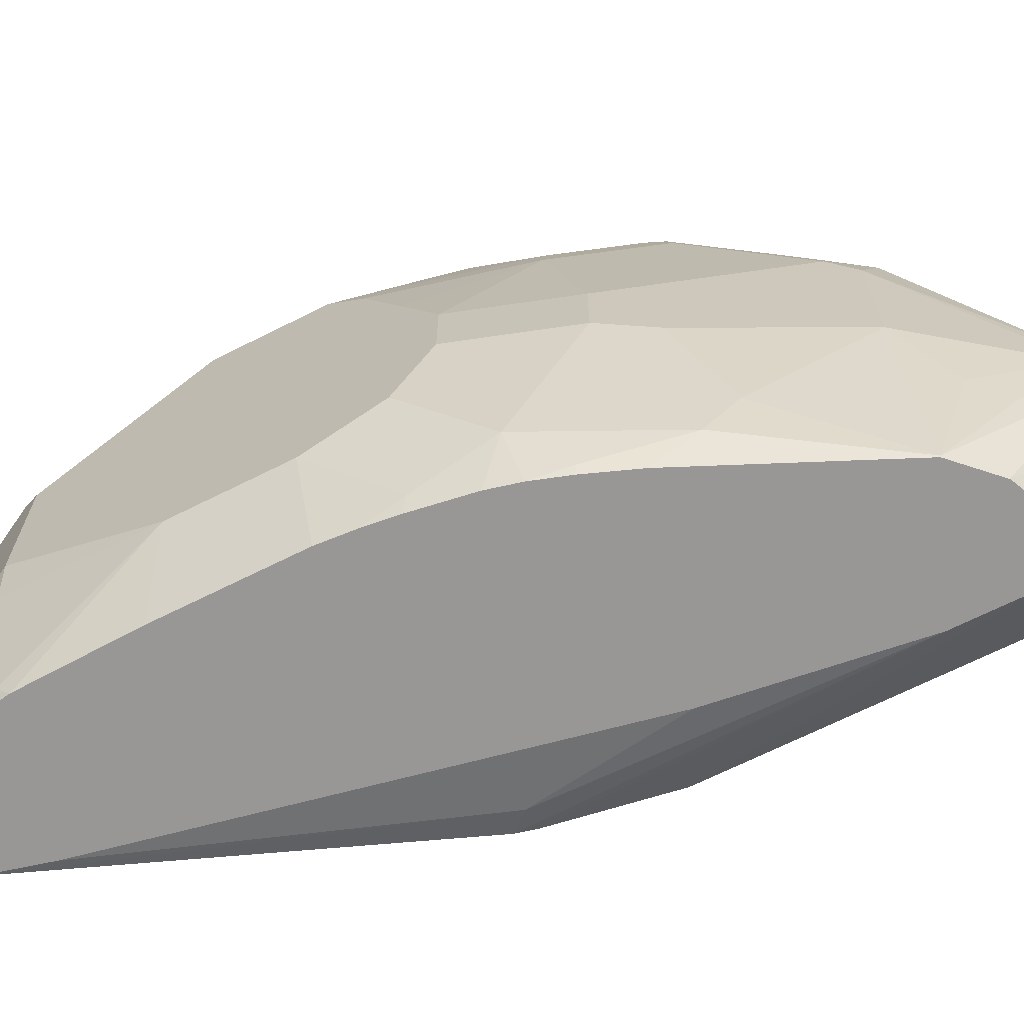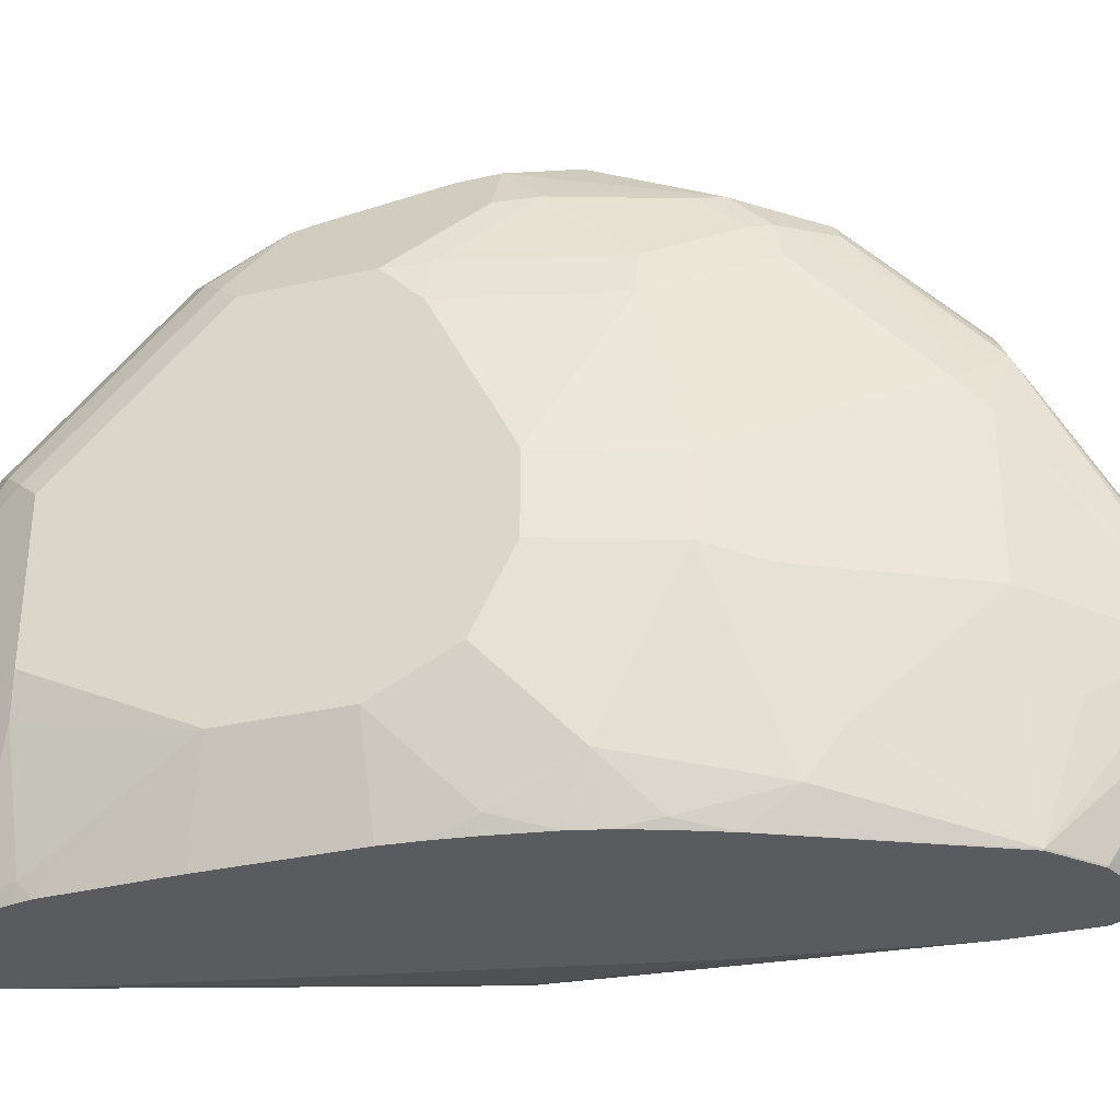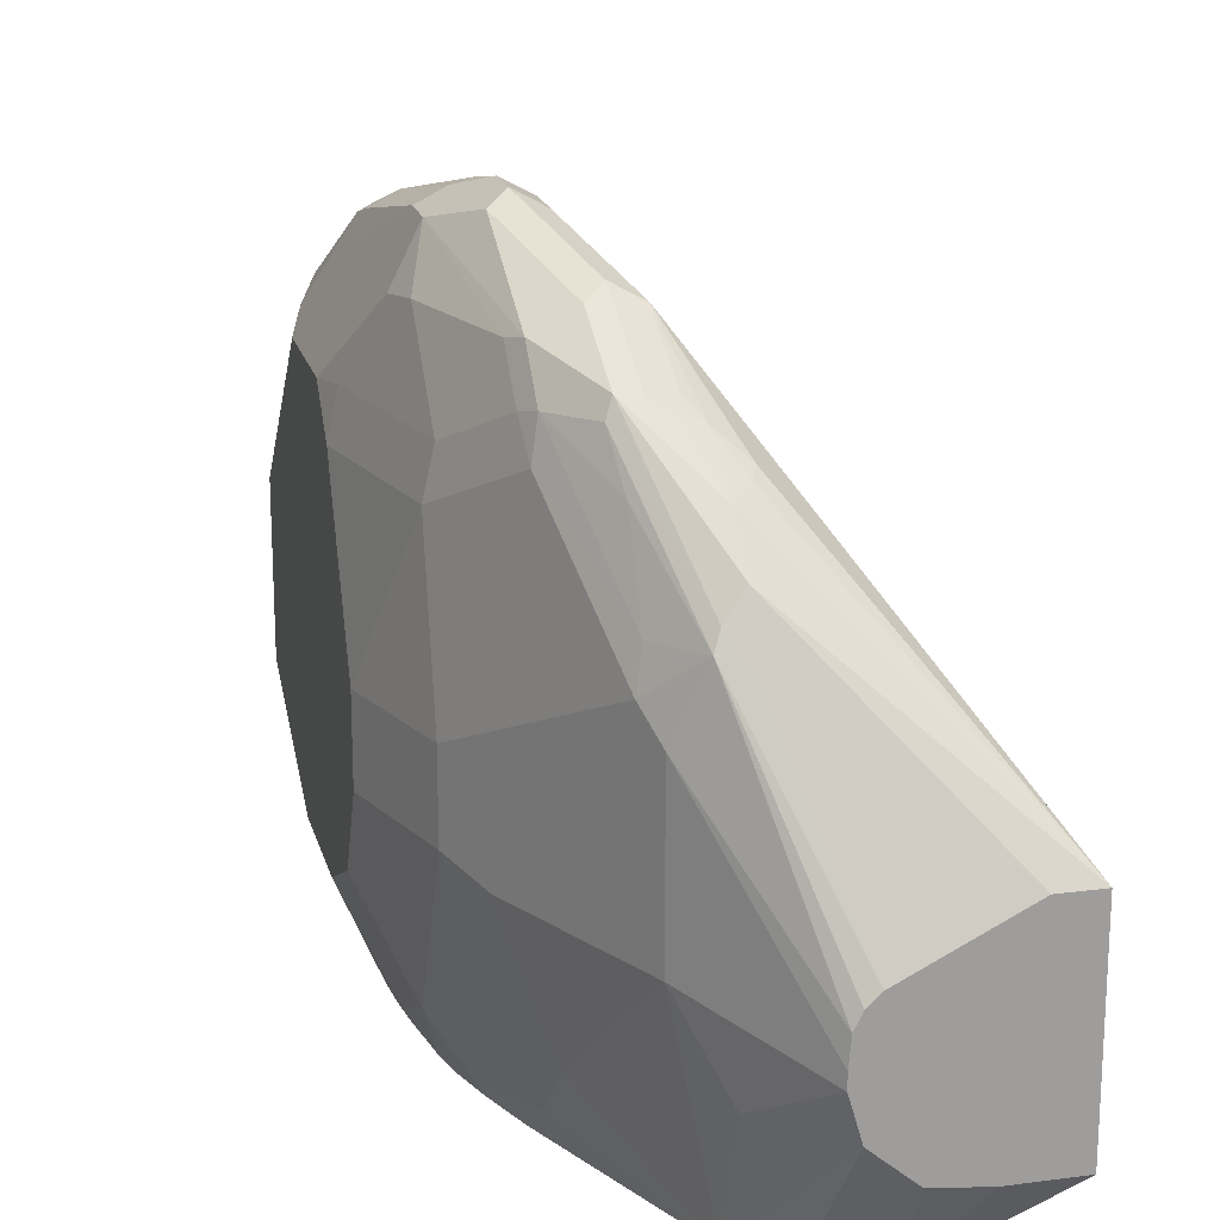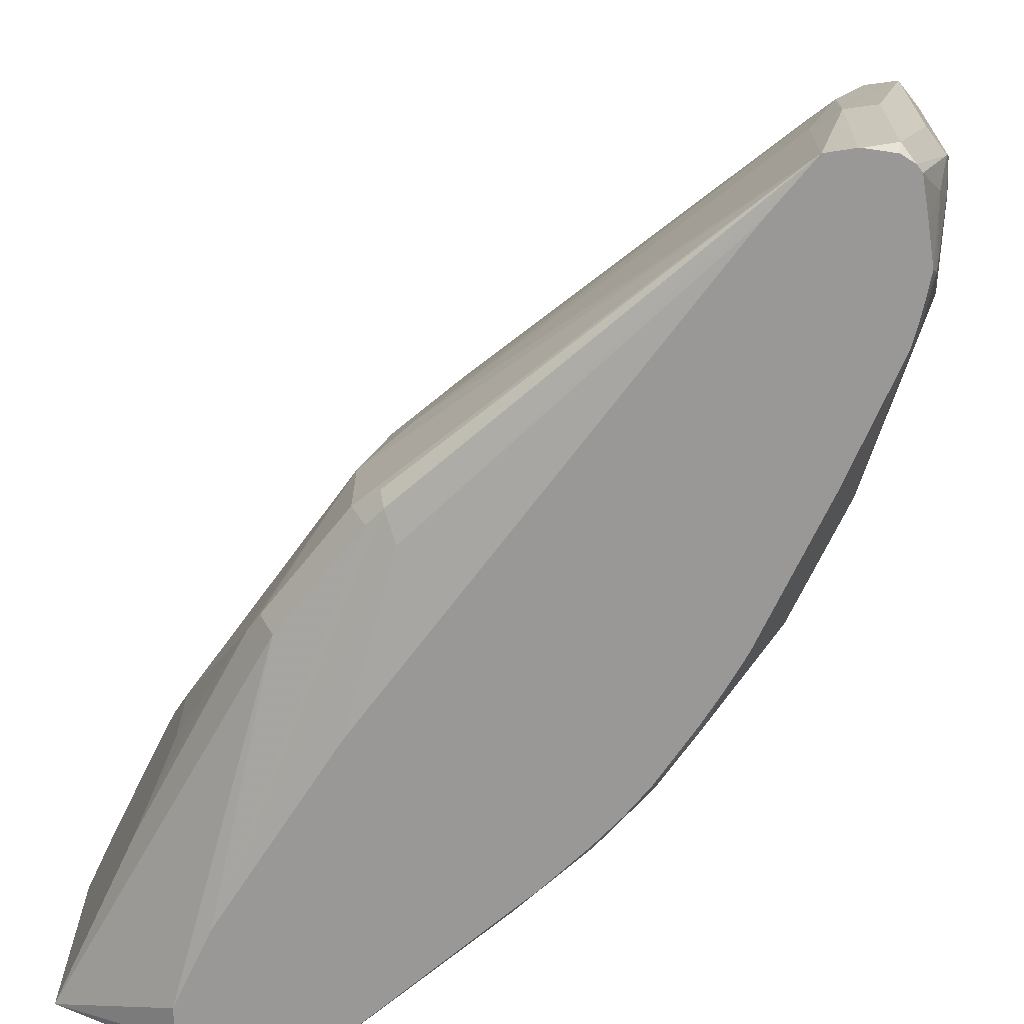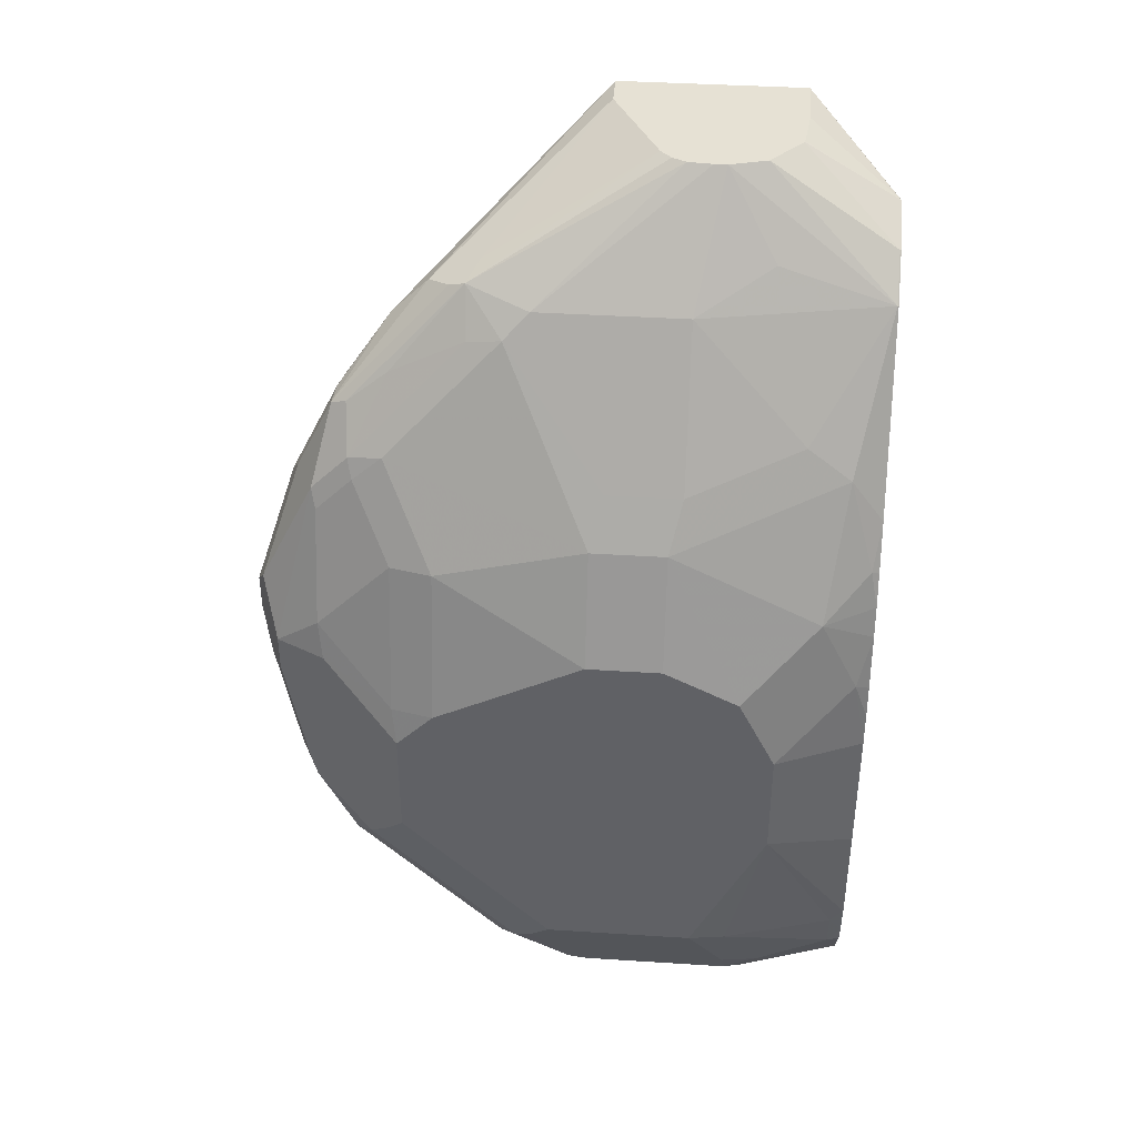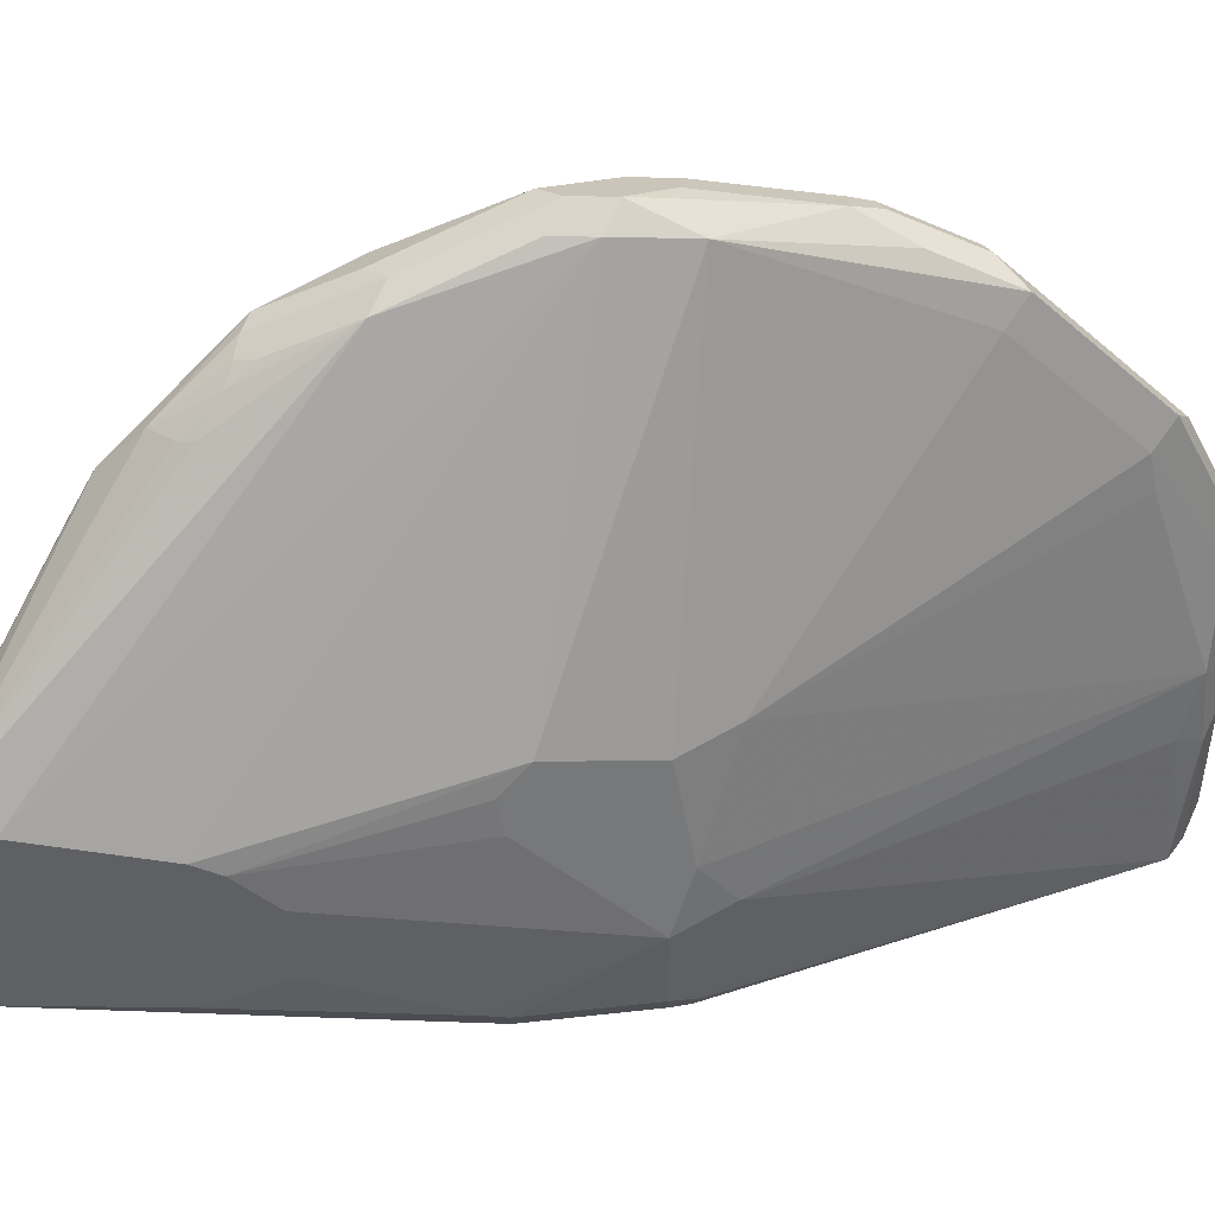
<metadata>
{"format":"obj","ext":"obj","renderer":"f3d","projection":"perspective","resolution":1024,"background":"white","views":[{"elev":-68.2,"azim":116.7,"up":"+Z"},{"elev":-33.5,"azim":107.2,"up":"+Z"},{"elev":19.3,"azim":166.2,"up":"+Z"},{"elev":-68.6,"azim":-25.1,"up":"+Z"},{"elev":39.1,"azim":94.6,"up":"+Y"},{"elev":47.0,"azim":-89.2,"up":"+Z"}]}
</metadata>
<code>
v 0.6128 -0.1622 -0.1262
v 0.6218 -0.1577 -0.1352
v 0.6128 -0.1622 -0.05405
v 0.6248 -0.1562 -0.05405
v 0.6248 -0.1562 -0.1262
v 0.6263 -0.1464 -0.1442
v 0.6188 -0.1502 -0.1622
v 0.6046 -0.1573 -0.1868
v 0.614 -0.1435 -0.1868
v 0.6013 -0.1589 -0.1868
v 0.5948 -0.1622 -0.1802
v 0.5948 -0.1598 -0.1868
v 0.5828 -0.1562 -0.1868
v 0.5817 -0.1557 -0.1868
v 0.5718 -0.1491 -0.1868
v 0.5828 -0.1562 -0.1321
v 0.5948 -0.1622 -0.1262
v 0.6008 -0.1562 -0.06005
v 0.5858 -0.1532 -0.09913
v 0.5768 -0.1442 -0.1262
v 0.4987 0.01203 -0.1202
v 0.4867 0.03608 -0.1262
v 0.4957 0.02707 -0.09913
v 0.5167 0.01203 -0.04806
v 0.5047 0.03608 -0.05405
v 0.4867 0.07208 -0.0901
v 0.4686 0.1622 -0.0901
v 0.4731 0.09911 -0.1532
v 0.4686 0.1622 -0.1261
v 0.4686 0.1802 -0.07208
v 0.4867 0.0901 -0.07208
v 0.4897 0.09311 -0.05705
v 0.4957 0.08109 -0.04506
v 0.5858 0.02707 0.09911
v 0.5828 0.06005 0.1021
v 0.4686 0.1922 -0.06605
v 0.4686 0.2523 -0.05405
v 0.5647 0.1322 0.08408
v 0.4686 0.2782 -0.05405
v 0.4686 0.2782 -0.1442
v 0.4686 0.1983 -0.1442
v 0.4686 0.1802 -0.1374
v 0.4806 0.0901 -0.1682
v 0.4746 0.0901 -0.1562
v 0.4867 0.03608 -0.1622
v 0.4927 0.03608 -0.1742
v 0.4927 0.02406 -0.1682
v 0.4957 0.02707 -0.1757
v 0.5047 0.1983 -0.1868
v 0.5047 0.2343 -0.1868
v 0.5107 0.2463 -0.1868
v 0.5214 0.251 -0.1868
v 0.5465 0.24 -0.1868
v 0.5467 0.2403 -0.1862
v 0.5647 0.2223 -0.1862
v 0.5645 0.222 -0.1868
v 0.605 0.1327 -0.1868
v 0.6038 0.1532 -0.1712
v 0.6008 0.1682 -0.1502
v 0.5828 0.2223 -0.0961
v 0.5647 0.2403 -0.1321
v 0.5446 0.2782 -0.1081
v 0.5394 0.2782 -0.1262
v 0.5212 0.2782 -0.1415
v 0.5202 0.2782 -0.1418
v 0.4981 0.2782 -0.1442
v 0.5446 0.2782 -0.1018
v 0.5828 0.2223 -0.02403
v 0.6188 0.1502 -0.0961
v 0.6188 0.1502 -0.06005
v 0.5888 0.2102 -0.01204
v 0.5707 0.2283 0.005989
v 0.5858 0.2073 0.004489
v 0.5858 0.1892 0.04054
v 0.5888 0.1742 0.06006
v 0.5677 0.2253 0.01352
v 0.5587 0.2343 -9.86e-06
v 0.5347 0.2782 -0.07808
v 0.5403 0.2782 -0.08331
v 0.5437 0.2782 -0.0901
v 0.4867 0.2782 -0.05405
v 0.5587 0.2223 0.02401
v 0.5858 0.1712 0.06759
v 0.6038 0.1532 0.05856
v 0.6068 0.1562 0.04204
v 0.6308 0.1261 -0.05405
v 0.6308 0.1261 -0.0901
v 0.6488 0.07208 -0.0901
v 0.6488 0.07208 -0.05405
v 0.6488 0.0541 -0.01803
v 0.6308 0.1081 0.01801
v 0.6083 0.1442 0.0563
v 0.6263 0.1081 0.03827
v 0.6443 0.03608 0.03827
v 0.6263 0.07208 0.07432
v 0.6083 0.1261 0.07432
v 0.6038 0.1351 0.07659
v 0.6188 0.0541 0.09611
v 0.6308 0.0541 0.07209
v 0.6488 0.01806 0.03604
v 0.6488 0.03608 0.01801
v 0.6488 -0.03604 -0.1442
v 0.6488 0.01806 -0.1442
v 0.6488 0.0541 -0.1262
v 0.6308 0.0901 -0.1622
v 0.6308 0.0541 -0.1802
v 0.623 0.07863 -0.1868
v 0.6194 0.09337 -0.1868
v 0.6295 0.03475 -0.1868
v 0.6275 0.05083 -0.1868
v 0.6308 0.01806 -0.1868
v 0.6308 -0.0475 -0.1868
v 0.6292 -0.1024 -0.1868
v 0.623 -0.1301 -0.1868
v 0.6263 -0.1284 -0.1802
v 0.6255 -0.1206 -0.1868
v 0.6308 -0.1081 -0.1802
v 0.6275 -0.1114 -0.1868
v 0.6443 -0.1104 -0.1262
v 0.6308 -0.1442 -0.1262
v 0.6443 -0.1171 -0.02706
v 0.6488 -0.1081 -0.1081
v 0.6488 -0.1081 -0.03606
v 0.6443 -0.04505 0.04504
v 0.6376 -0.1261 -0.01803
v 0.6263 -0.1532 -0.04506
v 0.6188 -0.1562 -0.04206
v 0.6188 -0.1382 -0.006009
v 0.6263 -0.1351 -0.009036
v 0.6263 -0.06307 0.06306
v 0.6188 -0.1201 0.01202
v 0.6068 -0.1322 0.005989
v 0.6188 -0.06608 0.06606
v 0.6068 -0.07807 0.06006
v 0.6128 -0.01802 0.09011
v 0.6188 -0.03 0.08408
v 0.6263 -0.02703 0.08109
v 0.6376 -0.05406 0.05406
v 0.6308 -0.01802 0.07209
v 0.6188 0.03608 0.09611
v 0.6248 -0.01802 0.08408
v 0.6068 0.03608 0.1021
v 0.5978 0.03905 0.1051
v 0.5921 0.03333 0.1023
v 0.5948 0.05407 0.1081
v 0.6065 0.07295 0.1023
v 0.6488 -0.03604 0.03604
v 0.6038 0.0811 0.1036
v 0.5948 0.0721 0.1081
v 0.5858 0.1351 0.08561
v 0.5768 0.1261 0.09011
v 0.5768 0.1742 0.06606
v 0.5587 0.2042 0.04204
v 0.5677 0.1757 0.06306
v 0.5647 0.1682 0.06606
v 0.5587 0.178 0.05856
v 0.5497 0.1937 0.04504
v 0.5467 0.1862 0.04804
v 0.5828 0.07807 0.1021
v 0.6068 -0.04203 0.07809
v 0.5978 -0.06906 0.05106
v 0.5978 -0.1232 -0.003009
v 0.5948 -0.1261 -0.01803
v 0.6068 -0.1502 -0.03006
v 0.614 0.1094 -0.1868
v 0.6158 0.1111 -0.1832
v 0.6218 0.1171 -0.1532
v 0.517 0.1081 -0.1868
v 0.5047 0.03608 -0.1802
v 0.5645 -0.1204 -0.1868
f 141 135 137
f 141 140 135
f 137 139 140
f 137 124 139
f 137 138 124
f 141 137 140
f 137 130 138
f 133 135 134
f 136 133 137
f 136 137 135
f 136 135 133
f 133 134 132
f 133 132 131
f 142 135 140
f 131 128 130
f 131 132 128
f 137 133 130
f 143 135 142
f 147 123 100
f 143 145 144
f 148 97 83
f 128 129 130
f 148 83 150
f 148 150 149
f 148 149 146
f 148 146 98
f 100 123 102
f 147 124 123
f 139 124 147
f 139 147 100
f 99 139 100
f 99 98 139
f 140 139 98
f 140 98 146
f 140 146 145
f 142 140 145
f 143 142 145
f 143 144 135
f 129 125 130
f 114 7 9
f 126 128 127
f 116 118 117
f 116 117 115
f 116 115 114
f 114 115 7
f 148 98 97
f 114 9 113
f 9 10 113
f 113 10 108
f 109 112 108
f 112 113 108
f 112 102 113
f 112 103 102
f 106 104 103
f 111 106 103
f 111 103 112
f 111 112 109
f 111 109 106
f 116 114 118
f 118 114 113
f 118 113 117
f 117 113 102
f 126 127 4
f 126 4 121
f 126 121 125
f 121 124 125
f 121 123 124
f 121 122 123
f 122 102 123
f 119 102 122
f 126 125 129
f 120 119 122
f 120 121 4
f 120 4 5
f 120 5 6
f 115 6 7
f 115 120 6
f 115 119 120
f 115 117 119
f 119 117 102
f 120 122 121
f 83 97 84
f 144 34 135
f 83 152 151
f 167 105 58
f 166 105 108
f 166 58 105
f 57 58 166
f 165 57 166
f 165 166 108
f 165 108 57
f 57 108 56
f 56 108 53
f 53 108 49
f 108 10 49
f 133 131 130
f 138 130 125
f 138 125 124
f 127 3 4
f 127 128 3
f 128 132 3
f 87 105 167
f 164 18 3
f 87 167 58
f 59 69 87
f 110 107 106
f 67 40 39
f 13 15 10
f 15 22 45
f 47 15 45
f 47 48 15
f 48 49 169
f 48 169 15
f 170 168 15
f 170 15 169
f 170 169 168
f 168 169 49
f 168 49 15
f 15 49 10
f 51 53 49
f 87 69 70
f 59 60 69
f 59 87 58
f 164 3 132
f 164 132 18
f 24 19 163
f 155 156 38
f 156 158 38
f 158 39 38
f 81 39 82
f 153 83 82
f 153 82 39
f 157 153 39
f 157 39 158
f 157 158 156
f 157 156 153
f 154 153 156
f 154 156 155
f 154 155 38
f 154 38 151
f 154 151 152
f 154 152 153
f 153 152 83
f 151 38 149
f 150 151 149
f 38 159 149
f 38 35 159
f 24 34 25
f 24 161 34
f 162 161 24
f 162 24 163
f 162 163 19
f 162 19 18
f 162 18 132
f 162 132 161
f 83 151 150
f 134 161 132
f 160 34 134
f 135 160 134
f 135 34 160
f 144 145 34
f 35 34 145
f 146 149 145
f 149 35 145
f 149 159 35
f 134 34 161
f 110 106 109
f 126 129 128
f 107 109 108
f 28 29 42
f 42 29 41
f 41 29 40
f 29 39 40
f 30 37 29
f 37 39 29
f 37 38 39
f 37 35 38
f 36 35 37
f 36 37 30
f 36 33 35
f 35 33 34
f 33 25 34
f 32 31 26
f 32 26 25
f 32 25 33
f 32 33 30
f 28 42 41
f 32 30 31
f 28 41 40
f 44 28 43
f 55 56 53
f 55 53 54
f 54 53 52
f 52 53 51
f 52 51 40
f 50 43 40
f 50 40 51
f 50 51 49
f 50 49 43
f 46 44 43
f 46 43 49
f 46 49 48
f 46 48 47
f 46 47 45
f 46 45 44
f 44 45 22
f 44 22 28
f 28 40 43
f 30 26 31
f 27 26 30
f 27 30 29
f 14 15 13
f 14 13 11
f 12 11 13
f 12 13 10
f 12 10 11
f 11 10 1
f 2 1 10
f 8 2 10
f 8 10 9
f 8 9 7
f 8 7 2
f 2 7 6
f 2 6 5
f 2 5 4
f 2 4 3
f 2 3 1
f 110 109 107
f 14 16 15
f 14 17 16
f 14 11 17
f 11 1 17
f 27 29 28
f 27 28 22
f 27 22 26
f 22 25 26
f 23 25 22
f 23 24 25
f 23 19 24
f 21 20 19
f 55 57 56
f 21 19 23
f 21 22 15
f 21 15 20
f 16 20 15
f 16 19 20
f 16 18 19
f 16 3 18
f 16 17 3
f 3 17 1
f 21 23 22
f 55 58 57
f 36 30 33
f 55 60 59
f 93 92 95
f 93 95 94
f 93 94 91
f 93 91 92
f 92 91 85
f 86 85 91
f 89 86 91
f 89 91 90
f 89 90 88
f 89 88 86
f 86 88 87
f 86 87 70
f 86 70 71
f 86 71 85
f 85 71 73
f 85 73 84
f 73 74 84
f 92 96 95
f 92 84 96
f 92 85 84
f 96 84 97
f 107 108 105
f 107 105 106
f 106 105 104
f 104 105 87
f 104 87 88
f 104 88 103
f 103 88 102
f 55 59 58
f 75 84 74
f 90 100 88
f 101 90 91
f 94 101 91
f 94 100 101
f 94 99 100
f 94 95 99
f 99 95 98
f 96 98 95
f 96 97 98
f 101 100 90
f 75 83 84
f 88 100 102
f 75 76 83
f 68 69 60
f 68 60 67
f 62 60 61
f 62 67 60
f 62 63 67
f 63 64 67
f 64 40 67
f 66 40 64
f 66 52 40
f 65 52 66
f 65 66 64
f 65 64 52
f 54 52 64
f 55 54 63
f 55 63 62
f 55 62 61
f 55 61 60
f 68 70 69
f 68 71 70
f 54 64 63
f 72 73 71
f 72 71 68
f 77 82 76
f 77 81 82
f 77 78 81
f 81 78 39
f 78 67 39
f 80 67 78
f 80 68 67
f 83 76 82
f 79 72 80
f 79 80 78
f 79 78 72
f 72 78 77
f 72 68 80
f 72 77 76
f 72 76 75
f 72 75 74
f 72 74 73

</code>
